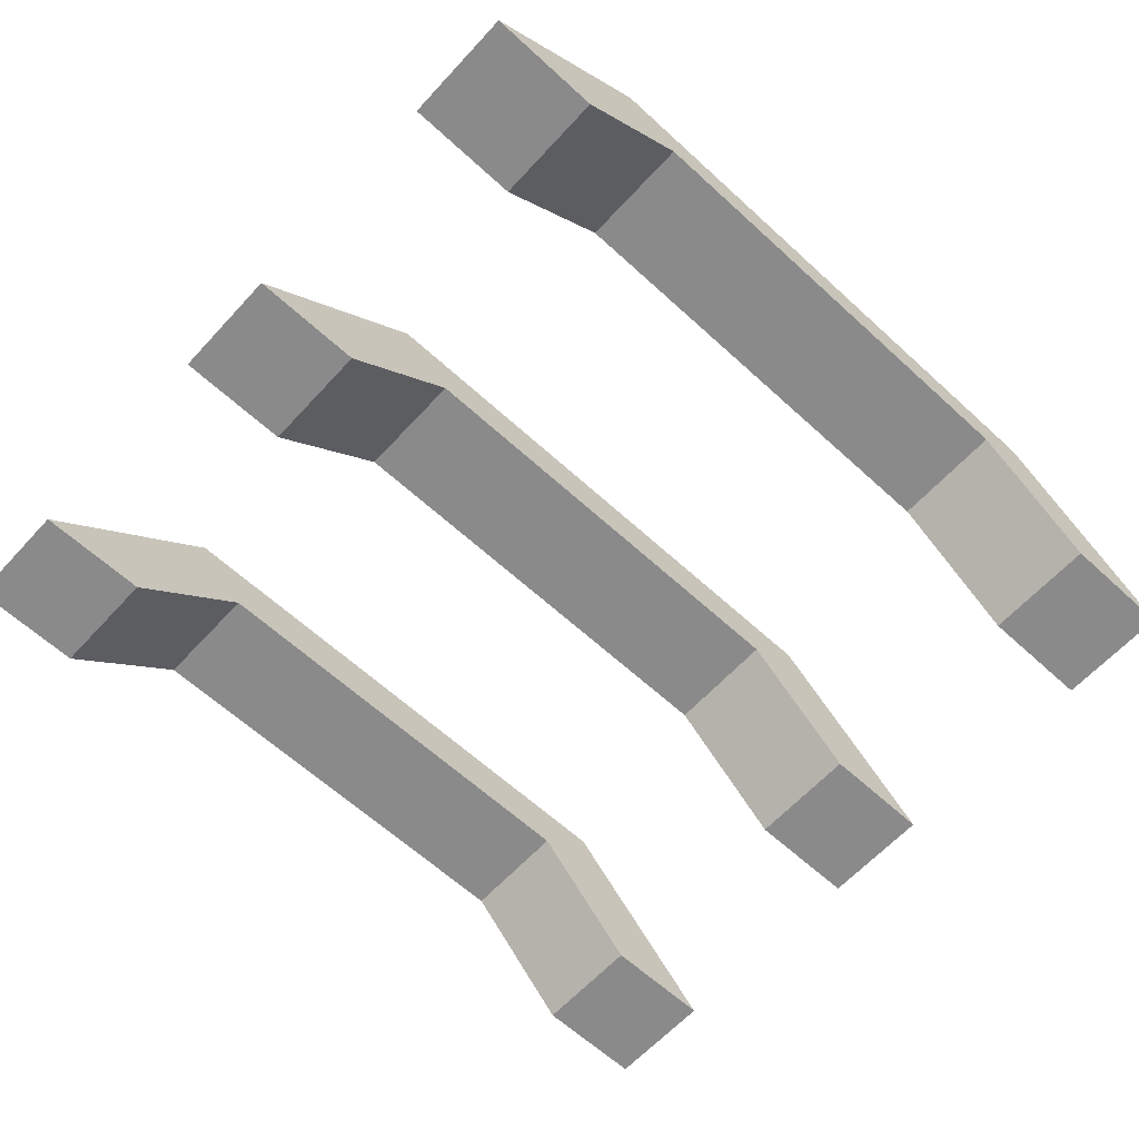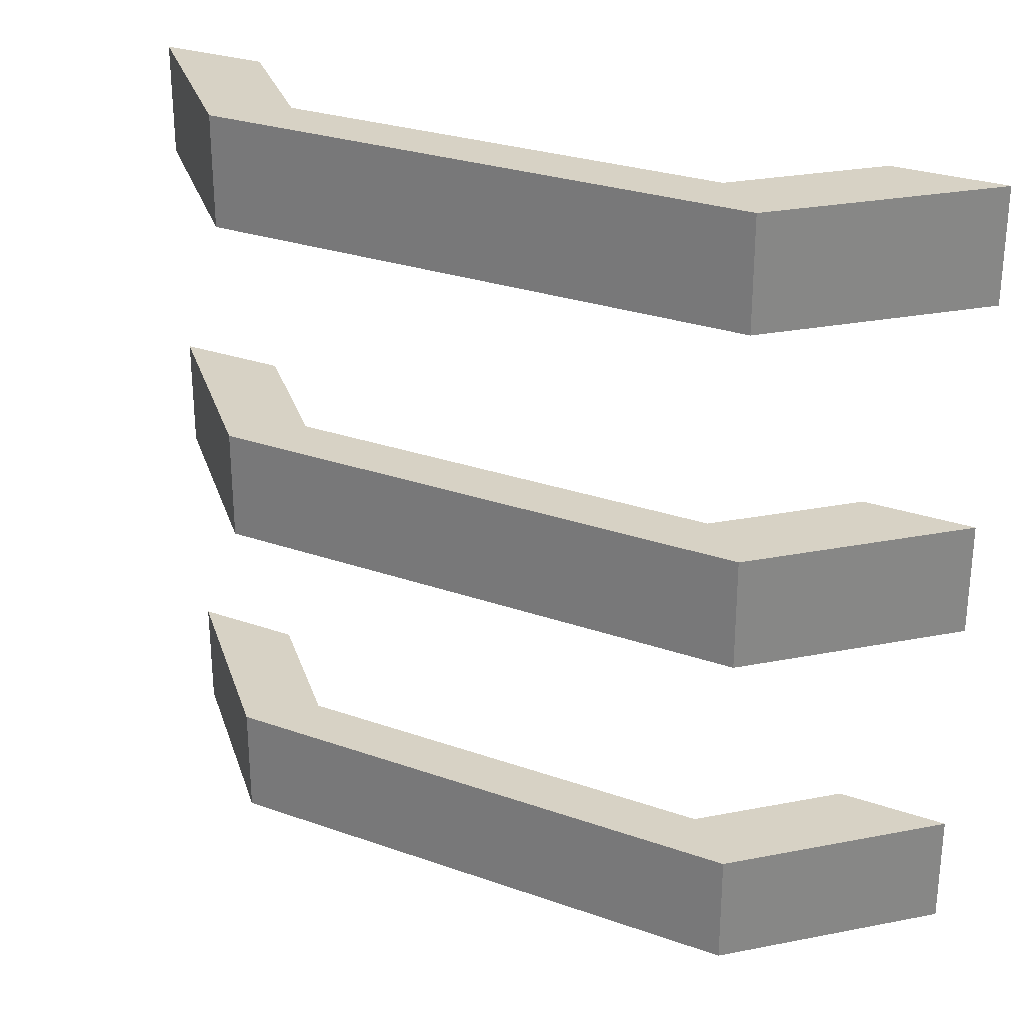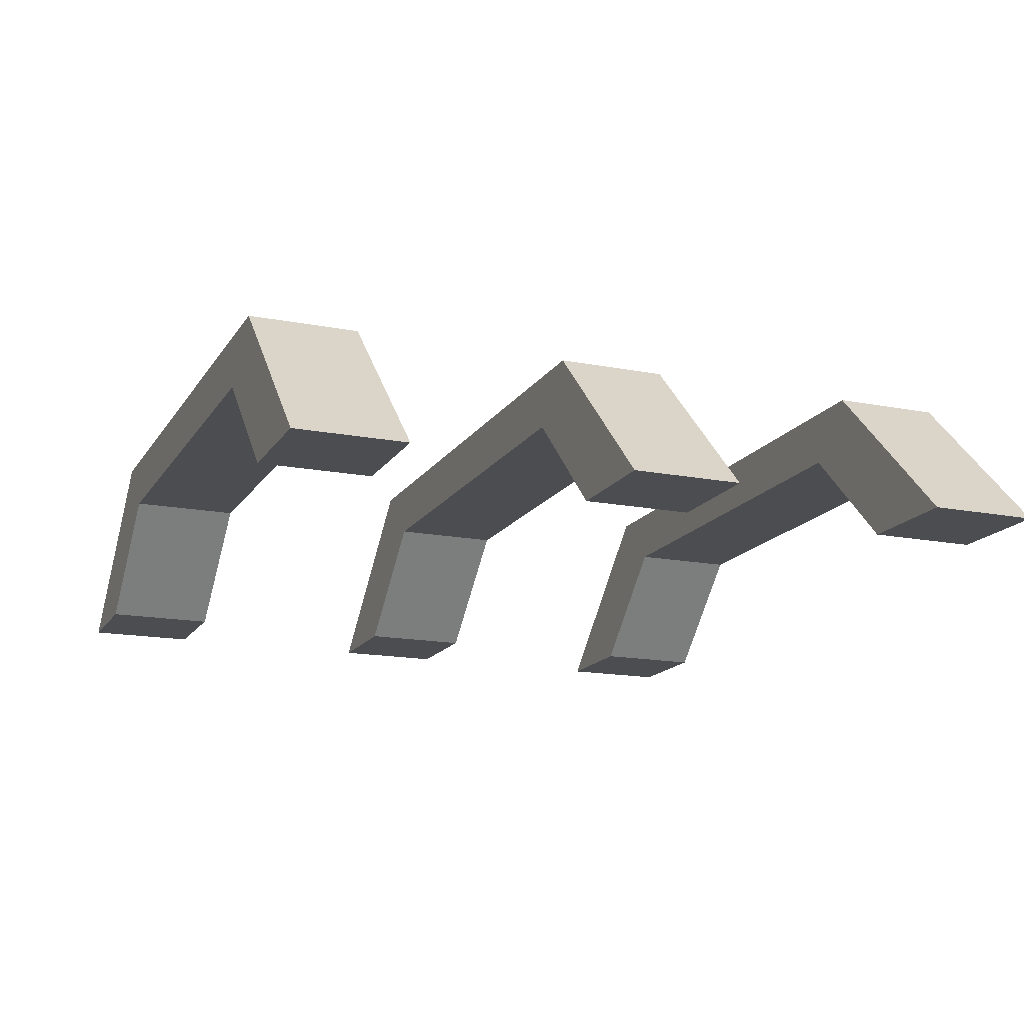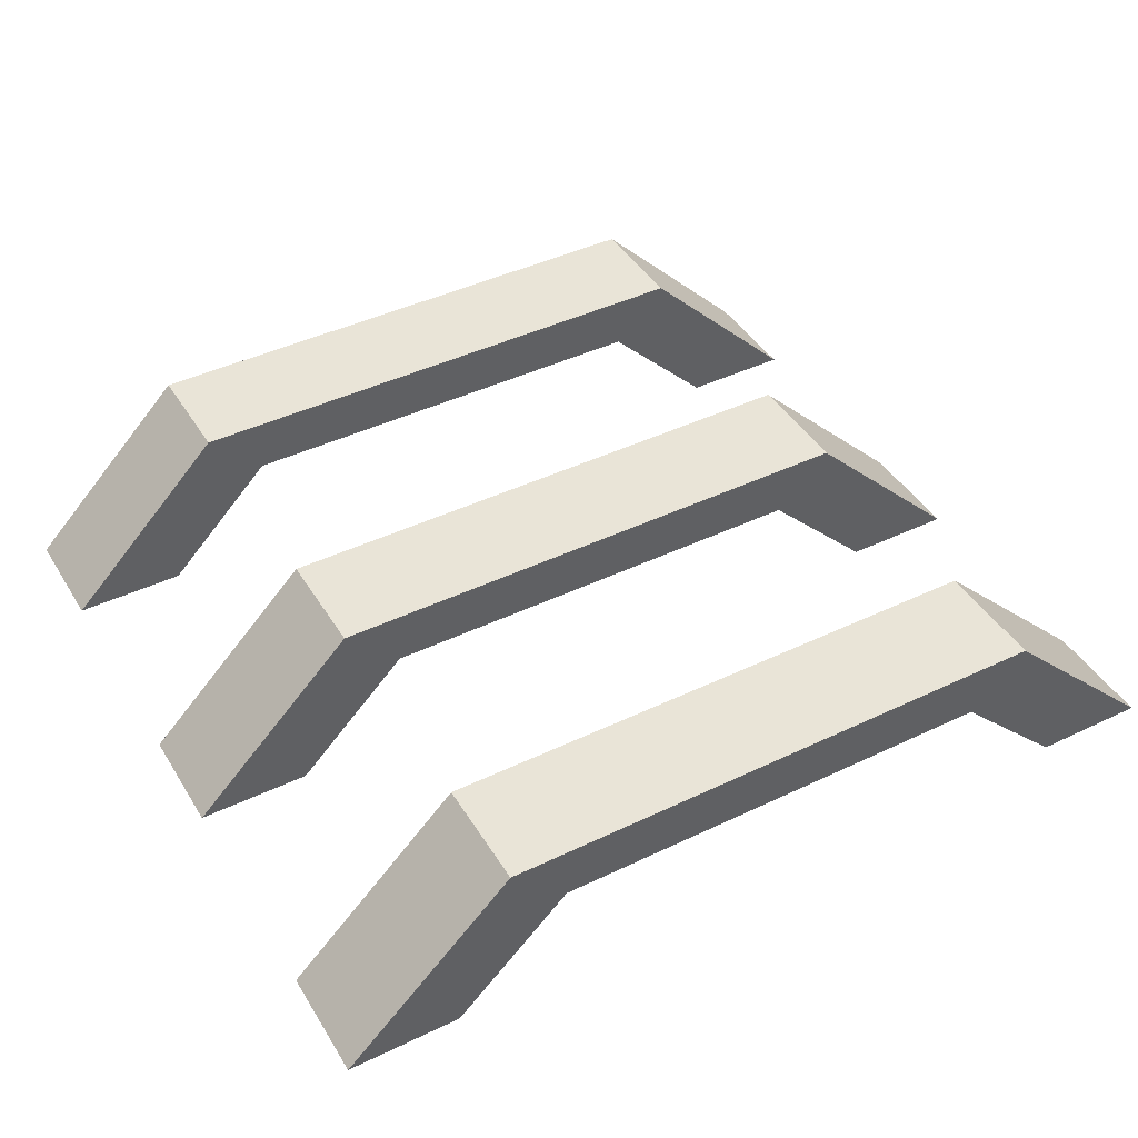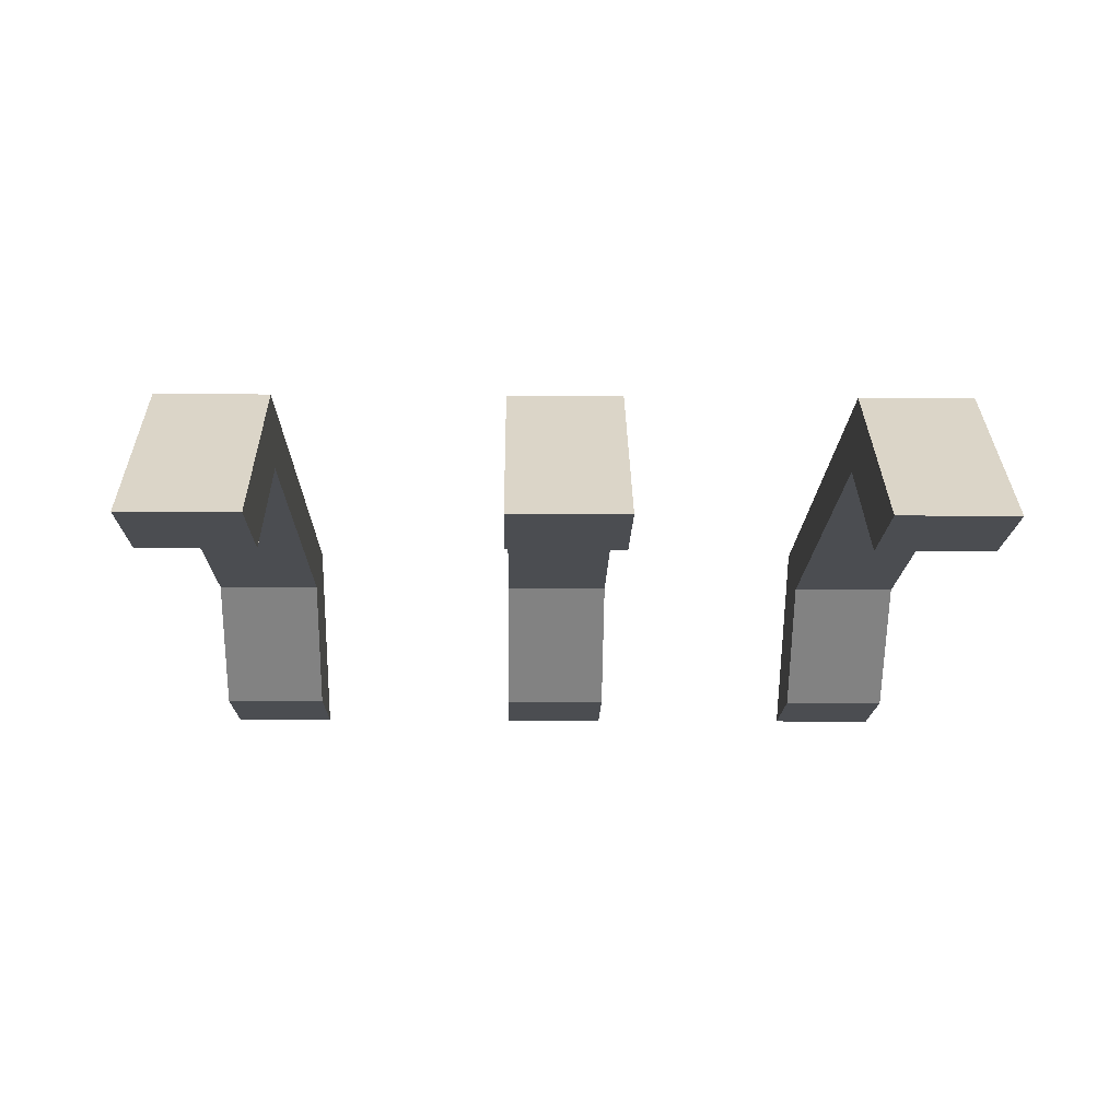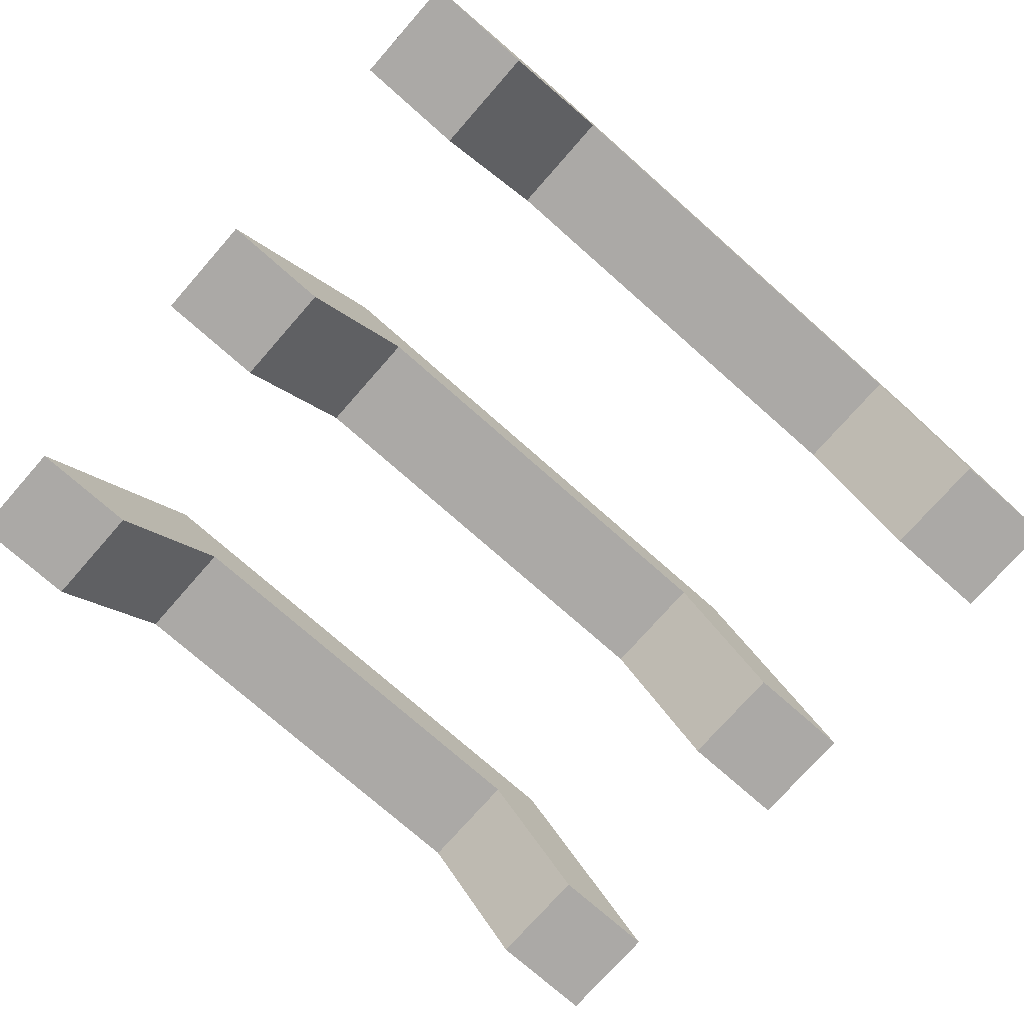
<metadata>
{"format":"obj","ext":"obj","renderer":"f3d","projection":"perspective","resolution":1024,"background":"white","views":[{"elev":-63.4,"azim":-42.7,"up":"+Z"},{"elev":27.5,"azim":28.4,"up":"+Y"},{"elev":-16.0,"azim":-112.0,"up":"+Z"},{"elev":43.3,"azim":-29.5,"up":"+Z"},{"elev":-15.6,"azim":-91.0,"up":"+Z"},{"elev":-75.6,"azim":-41.4,"up":"+Z"}]}
</metadata>
<code>
o Cube
v 0.3 0.1 -0.4
v 0.3 -0 -0.4
v 0.25 0.1 -0.25
v 0.25 -0 -0.25
v -0.3 0.1 -0.4
v -0.3 -0 -0.4
v -0.25 0.1 -0.25
v -0.25 -0 -0.25
v 0.4 -0 -0.4
v -0.4 -0 -0.4
v 0.4 0.1 -0.4
v -0.4 0.1 -0.4
v 0.2 -0 -0.3
v -0.2 -0 -0.3
v 0.2 0.1 -0.3
v -0.2 0.1 -0.3
v 0.3 0.4 -0.4
v 0.3 0.3 -0.4
v 0.25 0.4 -0.25
v 0.25 0.3 -0.25
v -0.3 0.4 -0.4
v -0.3 0.3 -0.4
v -0.25 0.4 -0.25
v -0.25 0.3 -0.25
v 0.4 0.3 -0.4
v -0.4 0.3 -0.4
v 0.4 0.4 -0.4
v -0.4 0.4 -0.4
v 0.2 0.3 -0.3
v -0.2 0.3 -0.3
v 0.2 0.4 -0.3
v -0.2 0.4 -0.3
v 0.3 -0.2 -0.4
v 0.3 -0.3 -0.4
v 0.25 -0.2 -0.25
v 0.25 -0.3 -0.25
v -0.3 -0.2 -0.4
v -0.3 -0.3 -0.4
v -0.25 -0.2 -0.25
v -0.25 -0.3 -0.25
v 0.4 -0.3 -0.4
v -0.4 -0.3 -0.4
v 0.4 -0.2 -0.4
v -0.4 -0.2 -0.4
v 0.2 -0.3 -0.3
v -0.2 -0.3 -0.3
v 0.2 -0.2 -0.3
v -0.2 -0.2 -0.3
f 4 3 7 8
f 8 7 12 10
f 9 11 3 4
f 6 5 16 14
f 2 1 11 9
f 5 6 10 12
f 14 16 15 13
f 3 15 16 7
f 7 16 5 12
f 1 2 13 15
f 3 11 1 15
f 10 6 14 8
f 8 14 13 4
f 9 4 13 2
f 20 19 23 24
f 24 23 28 26
f 25 27 19 20
f 22 21 32 30
f 18 17 27 25
f 21 22 26 28
f 30 32 31 29
f 19 31 32 23
f 23 32 21 28
f 17 18 29 31
f 19 27 17 31
f 26 22 30 24
f 24 30 29 20
f 25 20 29 18
f 36 35 39 40
f 40 39 44 42
f 41 43 35 36
f 38 37 48 46
f 34 33 43 41
f 37 38 42 44
f 46 48 47 45
f 35 47 48 39
f 39 48 37 44
f 33 34 45 47
f 35 43 33 47
f 42 38 46 40
f 40 46 45 36
f 41 36 45 34

</code>
